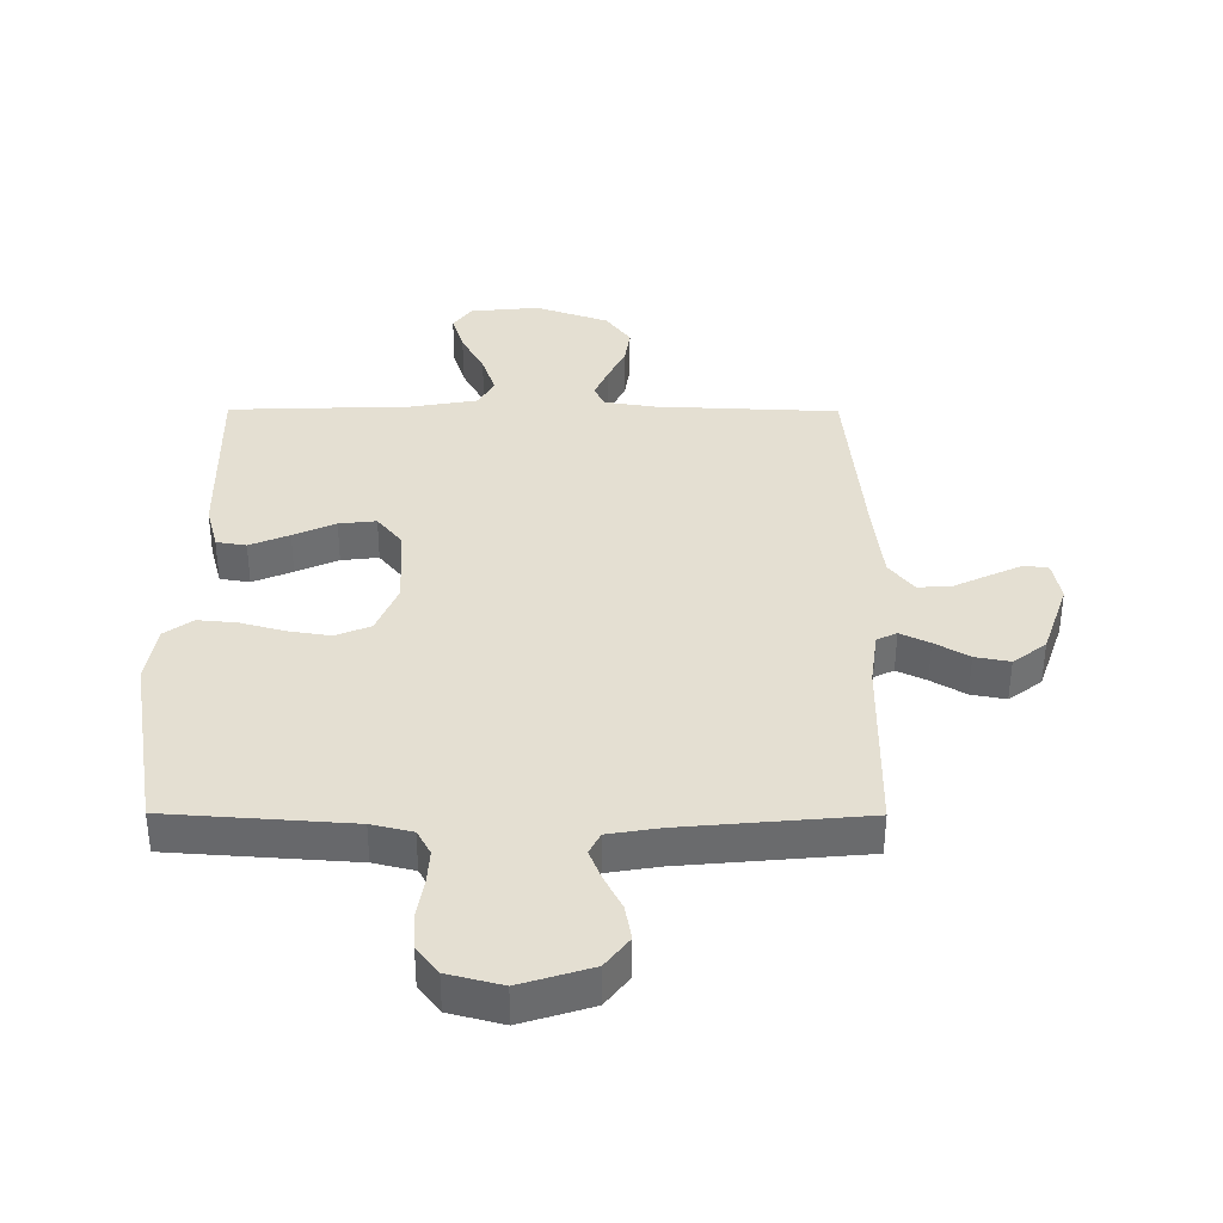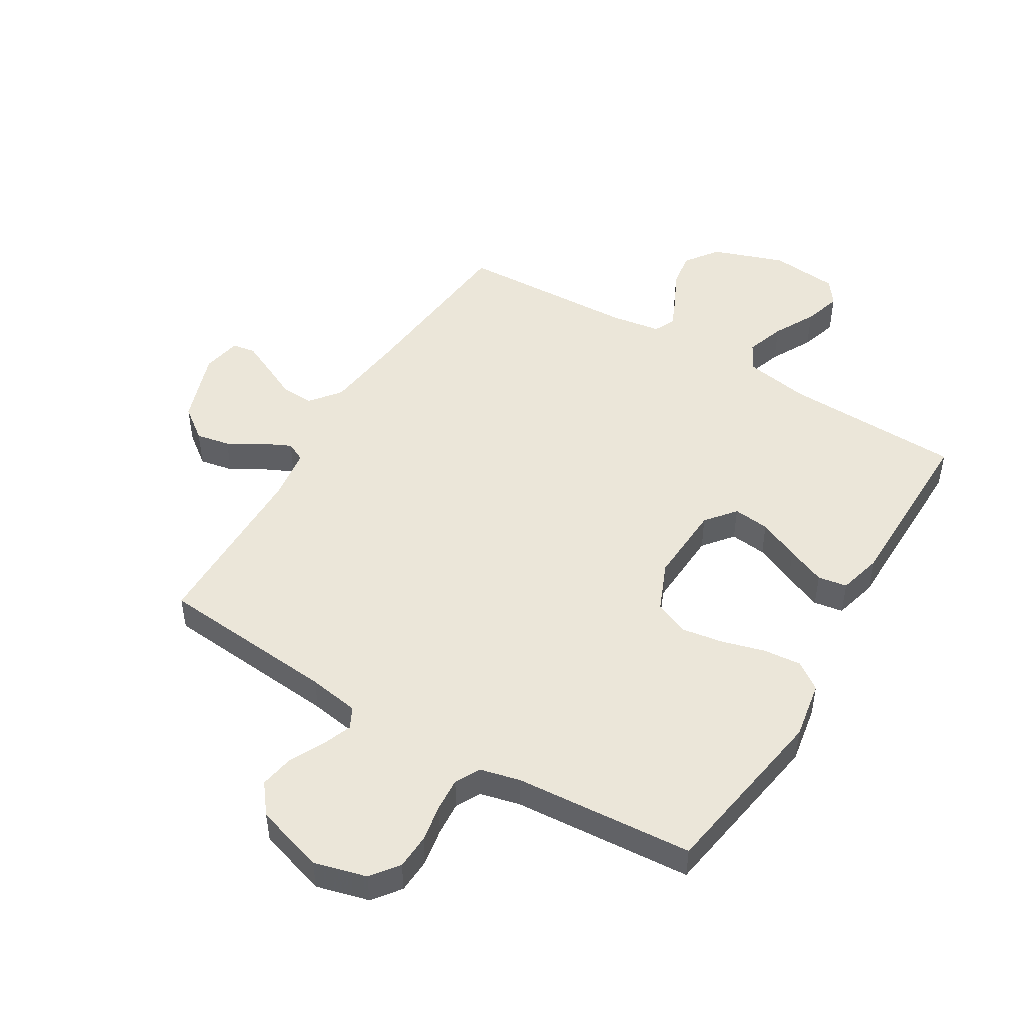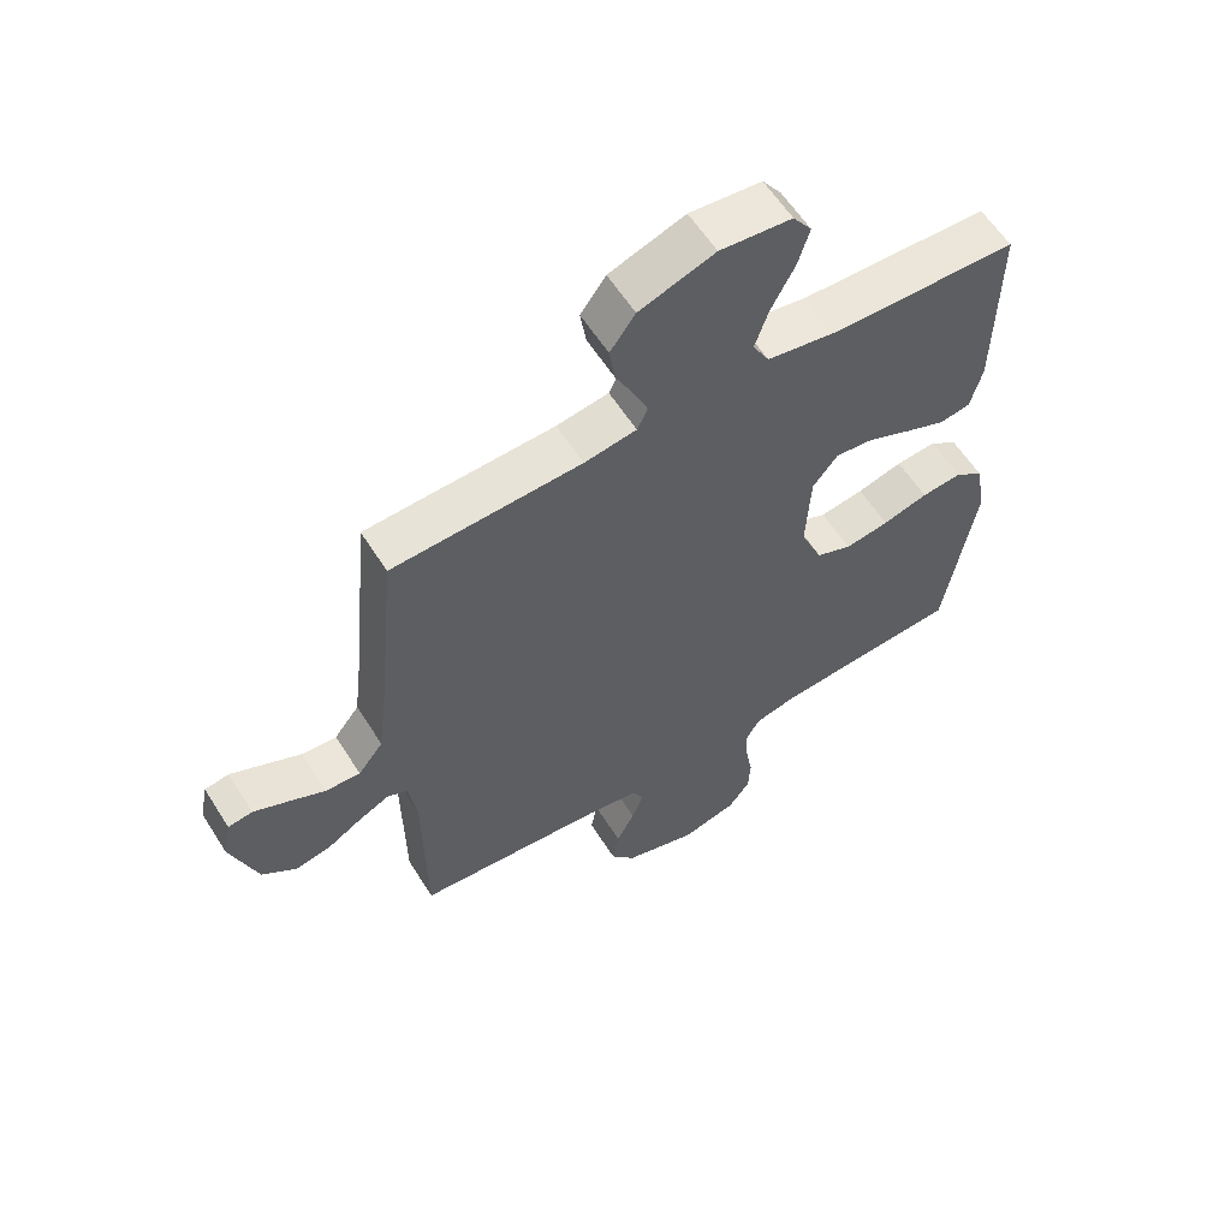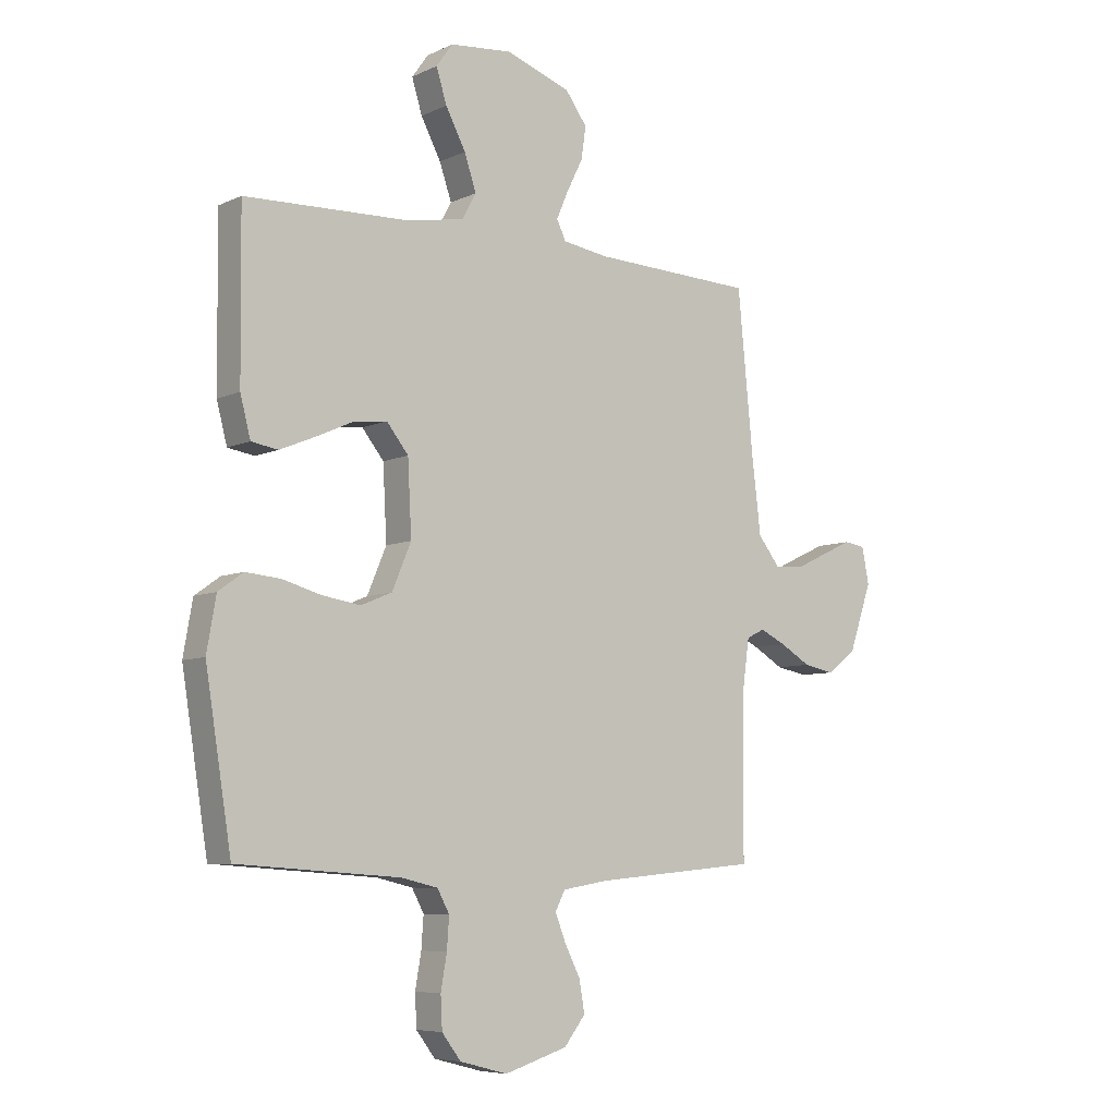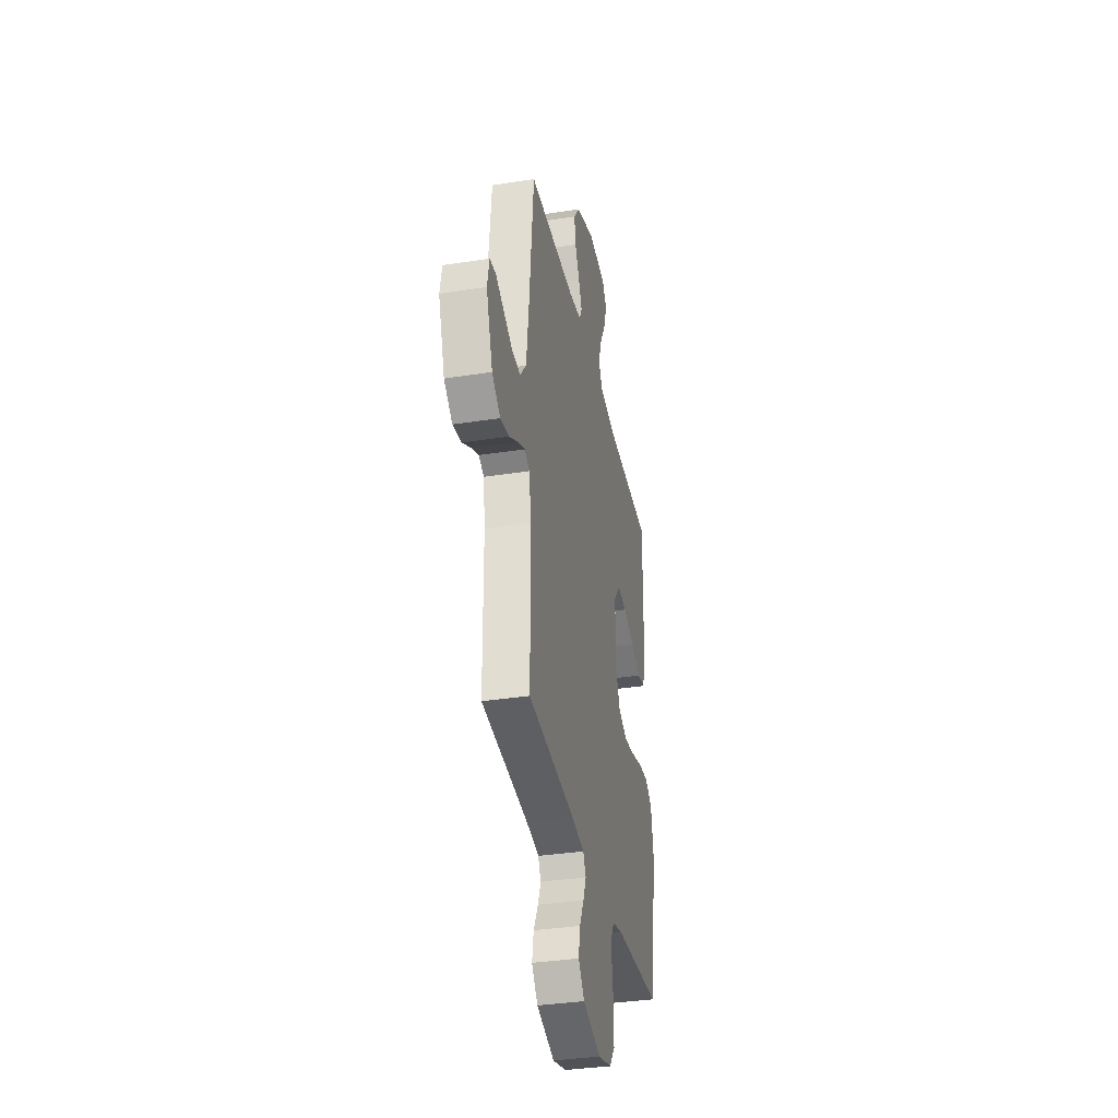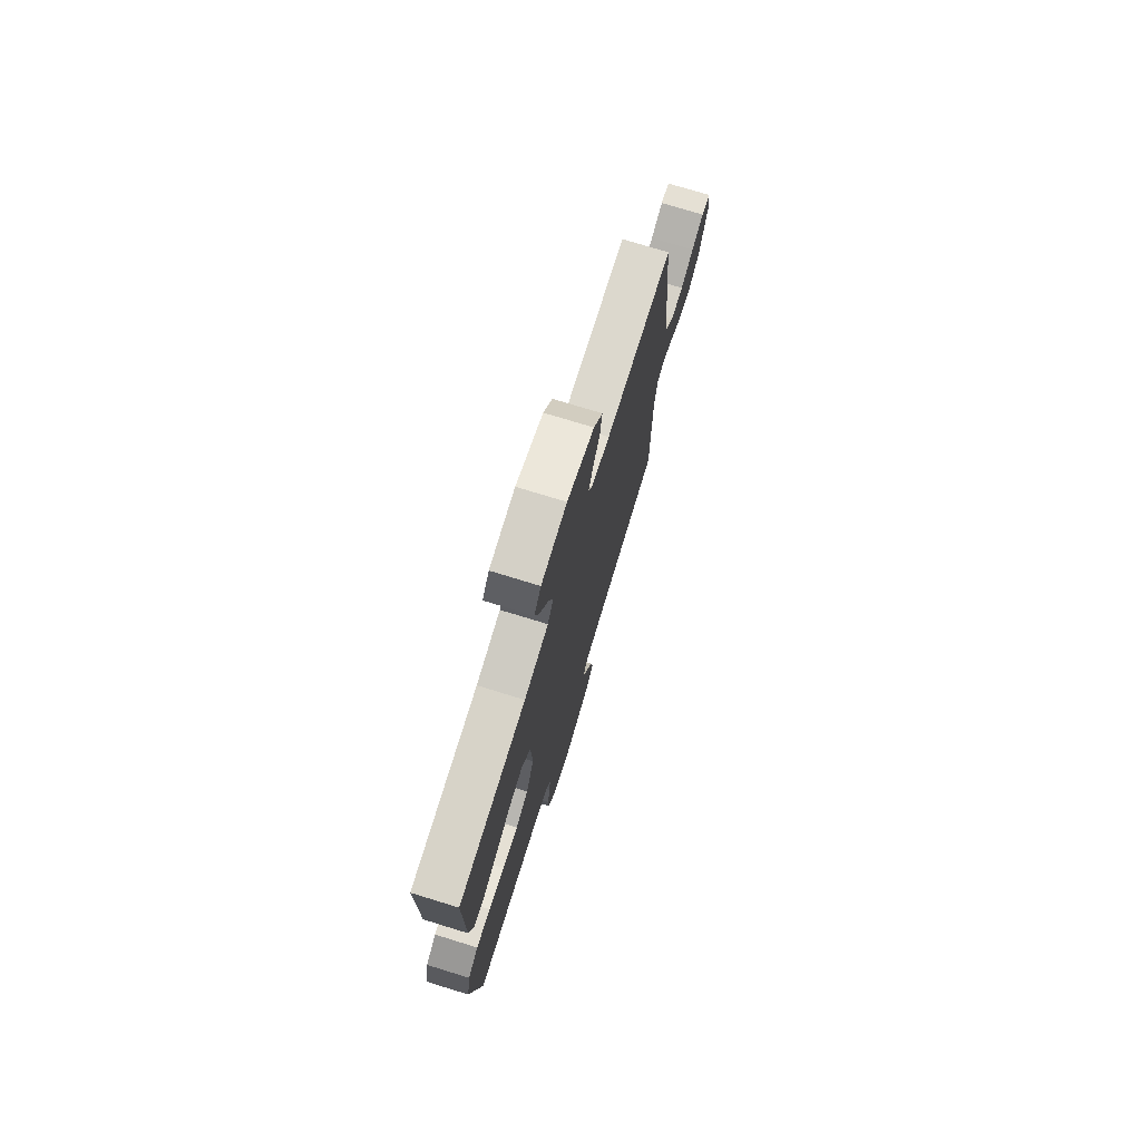
<metadata>
{"format":"obj","ext":"obj","renderer":"f3d","projection":"perspective","resolution":1024,"background":"white","views":[{"elev":-52.9,"azim":-0.2,"up":"+Z"},{"elev":48.4,"azim":-149.0,"up":"+Y"},{"elev":59.5,"azim":147.8,"up":"+Z"},{"elev":-7.0,"azim":-37.5,"up":"+Z"},{"elev":-35.4,"azim":101.7,"up":"+Z"},{"elev":74.8,"azim":-72.9,"up":"+Z"}]}
</metadata>
<code>
v 0.5 0.07 0.5
v 0.529 0.07 0.2
v 0.545 0.07 0.067
v 0.585 0.07 0.016
v 0.64 0.07 0.019
v 0.699 0.07 0.047
v 0.753 0.07 0.072
v 0.792 0.07 0.066
v 0.805 0.07 0
v 0.763 0.07 -0.123
v 0.709 0.07 -0.164
v 0.652 0.07 -0.153
v 0.596 0.07 -0.12
v 0.548 0.07 -0.097
v 0.515 0.07 -0.113
v 0.503 0.07 -0.2
v 0.5 0.07 -0.5
v 0.2 0.07 -0.527
v 0.115 0.07 -0.541
v 0.097 0.07 -0.576
v 0.116 0.07 -0.625
v 0.145 0.07 -0.682
v 0.155 0.07 -0.74
v 0.116 0.07 -0.79
v 0 0.07 -0.826
v -0.088 0.07 -0.803
v -0.123 0.07 -0.757
v -0.126 0.07 -0.698
v -0.115 0.07 -0.635
v -0.111 0.07 -0.578
v -0.133 0.07 -0.537
v -0.2 0.07 -0.521
v -0.5 0.07 -0.5
v -0.548 0.07 -0.2
v -0.531 0.07 -0.103
v -0.485 0.07 -0.07
v -0.421 0.07 -0.076
v -0.349 0.07 -0.096
v -0.279 0.07 -0.107
v -0.222 0.07 -0.083
v -0.187 0.07 0
v -0.194 0.07 0.134
v -0.234 0.07 0.184
v -0.295 0.07 0.177
v -0.364 0.07 0.146
v -0.429 0.07 0.119
v -0.478 0.07 0.127
v -0.497 0.07 0.2
v -0.5 0.07 0.5
v -0.2 0.07 0.51
v -0.092 0.07 0.529
v -0.066 0.07 0.576
v -0.088 0.07 0.641
v -0.125 0.07 0.711
v -0.144 0.07 0.773
v -0.114 0.07 0.815
v 0 0.07 0.826
v 0.12 0.07 0.784
v 0.16 0.07 0.729
v 0.151 0.07 0.669
v 0.122 0.07 0.611
v 0.1 0.07 0.56
v 0.117 0.07 0.525
v 0.2 0.07 0.512
v 0.5 0 0.5
v 0.529 0 0.2
v 0.545 0 0.067
v 0.585 0 0.016
v 0.64 0 0.019
v 0.699 0 0.047
v 0.753 0 0.072
v 0.792 0 0.066
v 0.805 0 0
v 0.763 0 -0.123
v 0.709 0 -0.164
v 0.652 0 -0.153
v 0.596 0 -0.12
v 0.548 0 -0.097
v 0.515 0 -0.113
v 0.503 0 -0.2
v 0.5 0 -0.5
v 0.2 0 -0.527
v 0.115 0 -0.541
v 0.097 0 -0.576
v 0.116 0 -0.625
v 0.145 0 -0.682
v 0.155 0 -0.74
v 0.116 0 -0.79
v 0 0 -0.826
v -0.088 0 -0.803
v -0.123 0 -0.757
v -0.126 0 -0.698
v -0.115 0 -0.635
v -0.111 0 -0.578
v -0.133 0 -0.537
v -0.2 0 -0.521
v -0.5 0 -0.5
v -0.548 0 -0.2
v -0.531 0 -0.103
v -0.485 0 -0.07
v -0.421 0 -0.076
v -0.349 0 -0.096
v -0.279 0 -0.107
v -0.222 0 -0.083
v -0.187 0 0
v -0.194 0 0.134
v -0.234 0 0.184
v -0.295 0 0.177
v -0.364 0 0.146
v -0.429 0 0.119
v -0.478 0 0.127
v -0.497 0 0.2
v -0.5 0 0.5
v -0.2 0 0.51
v -0.092 0 0.529
v -0.066 0 0.576
v -0.088 0 0.641
v -0.125 0 0.711
v -0.144 0 0.773
v -0.114 0 0.815
v 0 0 0.826
v 0.12 0 0.784
v 0.16 0 0.729
v 0.151 0 0.669
v 0.122 0 0.611
v 0.1 0 0.56
v 0.117 0 0.525
v 0.2 0 0.512
f 59 60 61
f 58 59 61
f 57 58 61
f 56 57 61
f 55 56 61
f 54 55 61
f 53 54 61
f 52 53 61 62
f 51 52 62 63
f 48 49 50
f 47 48 50
f 46 47 50
f 45 46 50
f 44 45 50
f 51 63 64
f 50 51 64
f 44 50 64
f 43 44 64
f 36 37 38
f 35 36 38
f 34 35 38
f 33 34 38
f 32 33 38
f 31 32 38 39
f 30 31 39 40
f 27 28 29
f 26 27 29
f 25 26 29
f 24 25 29
f 23 24 29
f 22 23 29
f 21 22 29
f 20 21 29 30
f 30 40 41
f 20 30 41
f 19 20 41
f 16 17 18
f 19 41 42
f 18 19 42
f 16 18 42
f 15 16 42
f 11 12 13
f 10 11 13
f 9 10 13
f 8 9 13
f 7 8 13
f 6 7 13
f 5 6 13
f 4 5 13 14
f 64 1 2
f 43 64 2
f 42 43 2
f 15 42 2
f 14 15 2
f 14 2 3
f 3 4 14
f 125 124 123
f 125 123 122
f 125 122 121
f 125 121 120
f 125 120 119
f 125 119 118
f 125 118 117
f 126 125 117 116
f 127 126 116 115
f 114 113 112
f 114 112 111
f 114 111 110
f 114 110 109
f 114 109 108
f 128 127 115
f 128 115 114
f 128 114 108
f 128 108 107
f 102 101 100
f 102 100 99
f 102 99 98
f 102 98 97
f 102 97 96
f 103 102 96 95
f 104 103 95 94
f 93 92 91
f 93 91 90
f 93 90 89
f 93 89 88
f 93 88 87
f 93 87 86
f 93 86 85
f 94 93 85 84
f 105 104 94
f 105 94 84
f 105 84 83
f 82 81 80
f 106 105 83
f 106 83 82
f 106 82 80
f 106 80 79
f 77 76 75
f 77 75 74
f 77 74 73
f 77 73 72
f 77 72 71
f 77 71 70
f 77 70 69
f 78 77 69 68
f 66 65 128
f 66 128 107
f 66 107 106
f 66 106 79
f 66 79 78
f 67 66 78
f 78 68 67
f 1 65 66 2
f 2 66 67 3
f 3 67 68 4
f 4 68 69 5
f 5 69 70 6
f 6 70 71 7
f 7 71 72 8
f 8 72 73 9
f 9 73 74 10
f 10 74 75 11
f 11 75 76 12
f 12 76 77 13
f 13 77 78 14
f 14 78 79 15
f 15 79 80 16
f 16 80 81 17
f 17 81 82 18
f 18 82 83 19
f 19 83 84 20
f 20 84 85 21
f 21 85 86 22
f 22 86 87 23
f 23 87 88 24
f 24 88 89 25
f 25 89 90 26
f 26 90 91 27
f 27 91 92 28
f 28 92 93 29
f 29 93 94 30
f 30 94 95 31
f 31 95 96 32
f 32 96 97 33
f 33 97 98 34
f 34 98 99 35
f 35 99 100 36
f 36 100 101 37
f 37 101 102 38
f 38 102 103 39
f 39 103 104 40
f 40 104 105 41
f 41 105 106 42
f 42 106 107 43
f 43 107 108 44
f 44 108 109 45
f 45 109 110 46
f 46 110 111 47
f 47 111 112 48
f 48 112 113 49
f 49 113 114 50
f 50 114 115 51
f 51 115 116 52
f 52 116 117 53
f 53 117 118 54
f 54 118 119 55
f 55 119 120 56
f 56 120 121 57
f 57 121 122 58
f 58 122 123 59
f 59 123 124 60
f 60 124 125 61
f 61 125 126 62
f 62 126 127 63
f 63 127 128 64
f 64 128 65 1

</code>
